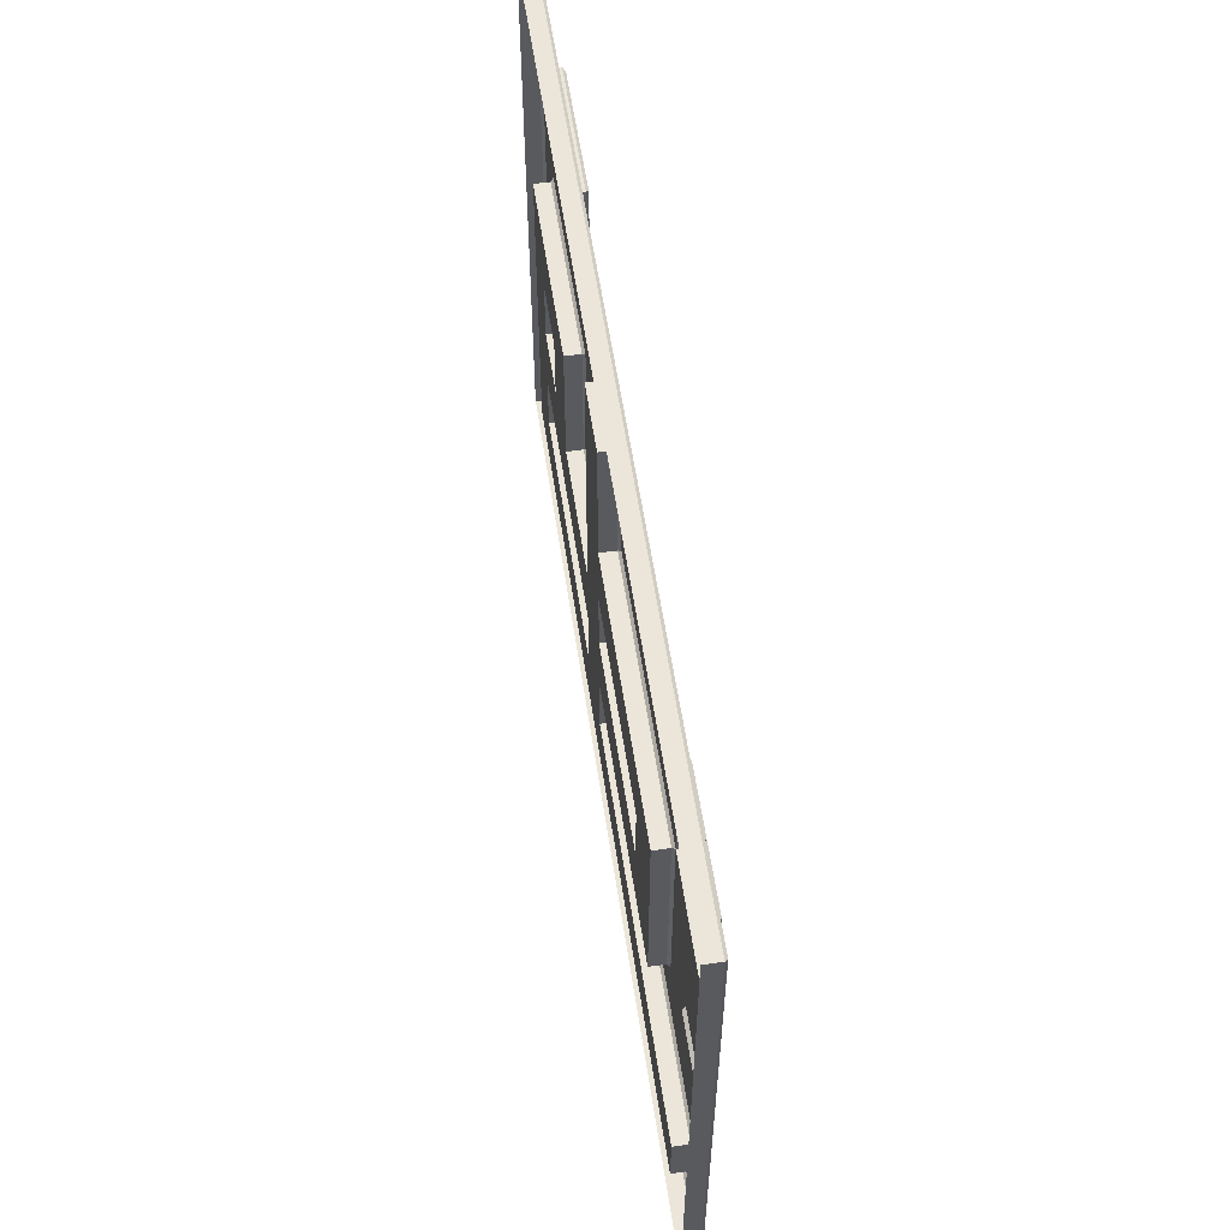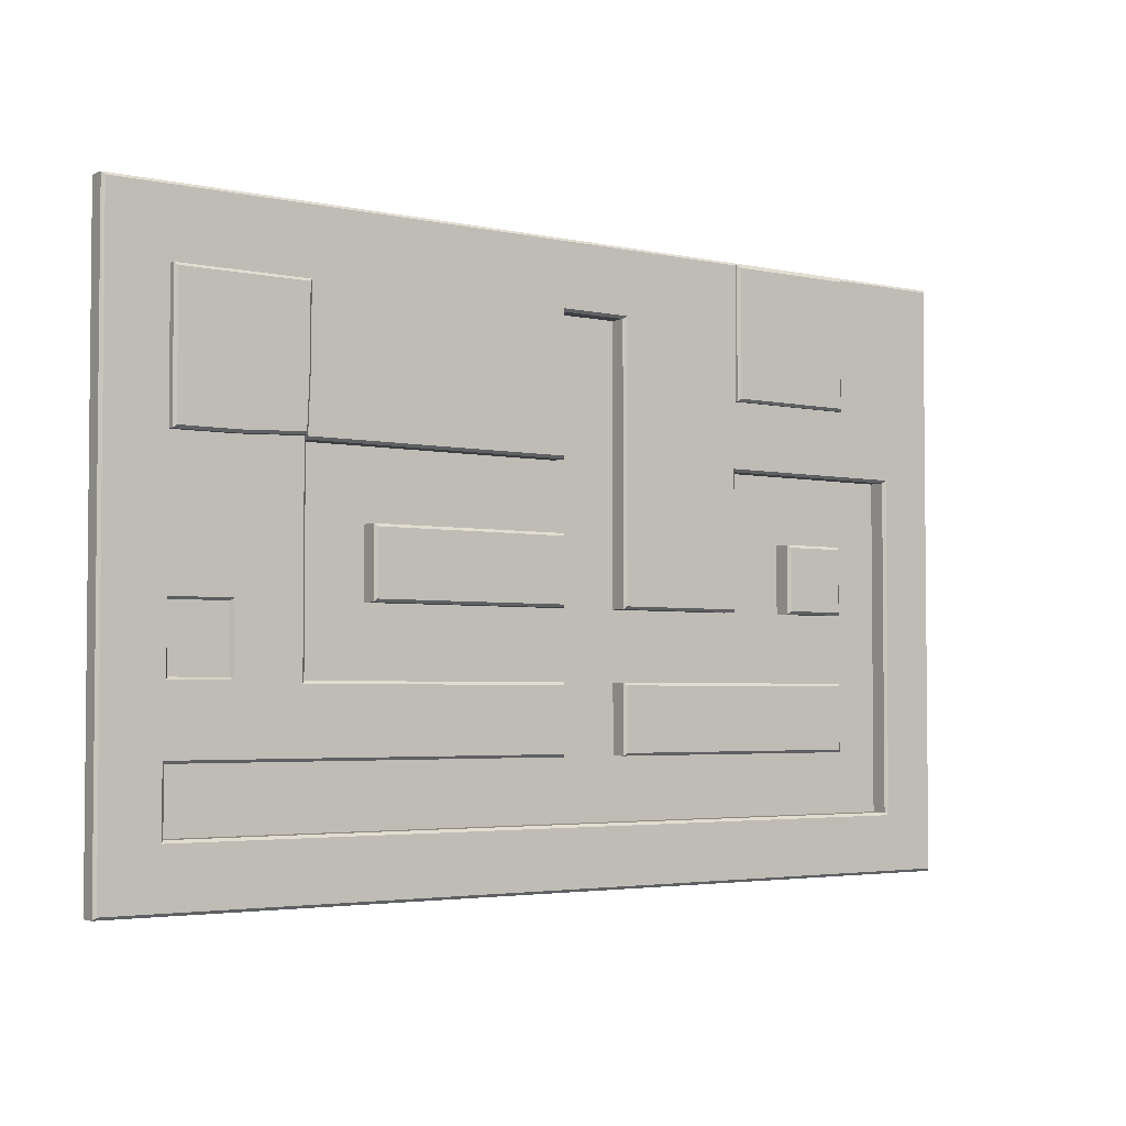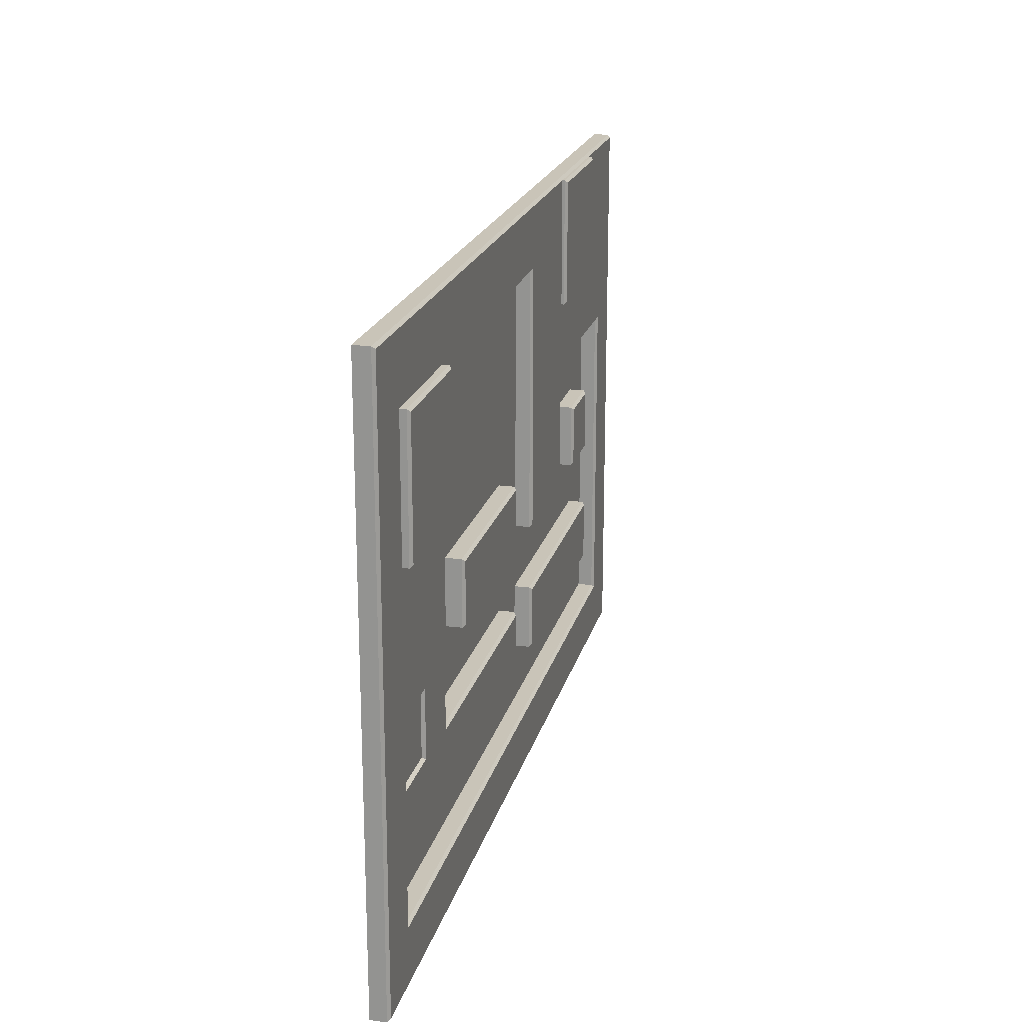
<metadata>
{"format":"obj","ext":"obj","renderer":"f3d","projection":"perspective","resolution":1024,"background":"white","views":[{"elev":57.2,"azim":81.5,"up":"+Z"},{"elev":-3.4,"azim":143.7,"up":"+Z"},{"elev":20.2,"azim":103.6,"up":"+Z"}]}
</metadata>
<code>
v  -8.5 0 5
v  -6.25 0 5
v  -5 0 5
v  -3.75 0 5
v  -2.5 0 5
v  -1.25 0 5
v  0 0 5
v  1.25 0 5
v  2.5 0 5
v  3.75 0 5
v  5 0 5
v  6.25 0 5
v  8.5 0 5
v  -8.5 0 3.75
v  -6.25 0.3413 3.75
v  -5 0.4391 3.75
v  -3.75 0.3413 3.75
v  -2.5 0.3413 3.75
v  -1.25 0 3.75
v  0 0 3.75
v  1.25 0.3413 3.75
v  2.5 0.3413 3.75
v  3.75 0.3413 3.75
v  5 0.3413 3.75
v  6.25 0.3413 3.75
v  8.5 0 3.75
v  -8.5 0 2.5
v  -6.25 0.3413 2.5
v  -5 0.3413 2.5
v  -3.75 0.3413 2.5
v  -2.5 0.3413 2.5
v  -1.25 0 2.5
v  0 0 2.5
v  1.25 0.3413 2.5
v  2.5 0.3413 2.5
v  3.75 0.3413 2.5
v  5 0.3413 2.5
v  6.25 0.5048 2.5
v  8.5 0 2.5
v  -8.5 0 1.25
v  -6.25 0 1.25
v  -5 0 1.25
v  -3.75 0 1.25
v  -2.5 0.3413 1.25
v  -1.25 0 1.25
v  0 0 1.25
v  1.25 0 1.25
v  2.5 0 1.25
v  3.75 0 1.25
v  5 0 1.25
v  6.25 0.3413 1.25
v  8.5 0 1.25
v  -8.5 0 -0
v  -6.25 0 -0
v  -5 0 -0
v  -3.75 0 -0
v  -2.5 0.3413 -0
v  -1.25 0 -0
v  0 0 -0
v  1.25 0 -0
v  2.5 0 -0
v  3.75 0 -0
v  5 0 -0
v  6.25 0.3413 -0
v  8.5 0 -0
v  -8.5 0 -1.25
v  -6.25 0 -1.25
v  -5 0 -1.25
v  -3.75 0 -1.25
v  -2.5 0 -1.25
v  -1.25 0 -1.25
v  0 0 -1.25
v  1.25 0 -1.25
v  2.5 0 -1.25
v  3.75 0 -1.25
v  5 0 -1.25
v  6.25 0.3413 -1.25
v  8.5 0 -1.25
v  -8.5 0 -2.5
v  -6.25 0 -2.5
v  -5 0 -2.5
v  -3.75 0 -2.5
v  -2.5 0 -2.5
v  -1.25 0 -2.5
v  0 0 -2.5
v  1.25 0 -2.5
v  2.5 0 -2.5
v  3.75 0 -2.5
v  5 0 -2.5
v  6.25 0.3413 -2.5
v  8.5 0 -2.5
v  -8.5 0 -3.75
v  -6.25 0 -3.75
v  -5 0 -3.75
v  -3.75 0 -3.75
v  -2.5 0 -3.75
v  -1.25 0 -3.75
v  0 0 -3.75
v  1.25 0 -3.75
v  2.5 0 -3.75
v  3.75 0 -3.75
v  5 0 -3.75
v  6.25 0 -3.75
v  8.5 0 -3.75
v  -8.5 0 -6
v  -6.25 0 -6
v  -5 0 -6
v  -3.75 0 -6
v  -2.5 0 -6
v  -1.25 0 -6
v  0 0 -6
v  1.25 0 -6
v  2.5 0 -6
v  3.75 0 -6
v  5 0 -6
v  6.25 0 -6
v  8.5 0 -6
v  -7.375 0.3413 3.75
v  -7.375 0 5
v  -7.375 0.3413 2.5
v  -7.375 0 1.25
v  -7.375 0 -0
v  -7.375 0 -1.25
v  -7.375 0 -2.5
v  -7.375 0 -3.75
v  -7.375 0 -6
v  -8.5 0 -4.875
v  -6.25 0 -4.875
v  -5 0 -4.875
v  -3.75 0 -4.875
v  -2.5 0 -4.875
v  -1.25 0 -4.875
v  0 0 -4.875
v  1.25 0 -4.875
v  2.5 0 -4.875
v  3.75 0 -4.875
v  5 0 -4.875
v  6.25 0 -4.875
v  8.5 0 -4.875
v  -7.375 0 -4.875
v  7.375 0.3413 3.75
v  7.375 0 5
v  7.375 0.3413 2.5
v  7.375 0.3413 1.25
v  7.375 0.3413 -0
v  7.375 0.3413 -1.25
v  7.375 0.3413 -2.5
v  7.375 0 -3.75
v  7.375 0 -6
v  7.375 0 -4.875
v  -8.5 0.2913 3.75
v  -8.5 0.2913 5
v  -7.375 0.2913 5
v  -6.25 0.2913 5
v  -5 0.2913 5
v  -3.75 0.2913 5
v  -2.5 0.2913 5
v  -1.25 0.2913 5
v  0 0.2913 5
v  1.25 0.2913 5
v  2.5 0.2913 5
v  3.75 0.2913 5
v  5 0.2913 5
v  6.25 0.2913 5
v  7.375 0.2913 5
v  8.5 0.2913 5
v  8.5 0.2913 3.75
v  8.5 0.2913 2.5
v  8.5 0.2913 1.25
v  8.5 0.2913 -0
v  8.5 0.2913 -1.25
v  8.5 0.2913 -2.5
v  8.5 0.2913 -3.75
v  8.5 0.2913 -4.875
v  8.5 0.2913 -6
v  7.375 0.2913 -6
v  6.25 0.2913 -6
v  5 0.2913 -6
v  3.75 0.2913 -6
v  2.5 0.2913 -6
v  1.25 0.2913 -6
v  0 0.2913 -6
v  -1.25 0.2913 -6
v  -2.5 0.2913 -6
v  -3.75 0.2913 -6
v  -5 0.2913 -6
v  -6.25 0.2913 -6
v  -7.375 0.2913 -6
v  -8.5 0.2913 -6
v  -8.5 0.2913 -4.875
v  -8.5 0.2913 -3.75
v  -8.5 0.2913 -2.5
v  -8.5 0.2913 -1.25
v  -8.5 0.2913 -0
v  -8.5 0.2913 1.25
v  -8.5 0.2913 2.5
v  0 0.2913 3.75
v  -1.25 0.2913 3.75
v  -1.25 0.2913 2.5
v  -1.25 0.2913 1.25
v  -1.25 0.2913 -0
v  -1.25 0.2913 -1.25
v  -2.5 0.2913 -1.25
v  -3.75 0.2913 -1.25
v  -3.75 0.2913 -0
v  -3.75 0.2913 1.25
v  -5 0.2913 1.25
v  -6.25 0.2913 1.25
v  -7.375 0.2913 1.25
v  -7.375 0.2913 -0
v  -7.375 0.2913 -1.25
v  -7.375 0.2913 -2.5
v  -7.375 0.2913 -3.75
v  -7.375 0.2913 -4.875
v  -6.25 0.2913 -4.875
v  -5 0.2913 -4.875
v  -3.75 0.2913 -4.875
v  -2.5 0.2913 -4.875
v  -1.25 0.2913 -4.875
v  0 0.2913 -4.875
v  1.25 0.2913 -4.875
v  2.5 0.2913 -4.875
v  3.75 0.2913 -4.875
v  5 0.2913 -4.875
v  6.25 0.2913 -4.875
v  7.375 0.2913 -4.875
v  7.375 0.2913 -3.75
v  6.25 0.2913 -3.75
v  5 0.2913 -3.75
v  3.75 0.2913 -3.75
v  2.5 0.2913 -3.75
v  1.25 0.2913 -3.75
v  0 0.2913 -3.75
v  0 0.2913 -2.5
v  1.25 0.2913 -2.5
v  2.5 0.2913 -2.5
v  3.75 0.2913 -2.5
v  5 0.2913 -2.5
v  5 0.2913 -1.25
v  5 0.2913 -0
v  5 0.2913 1.25
v  3.75 0.2913 1.25
v  2.5 0.2913 1.25
v  1.25 0.2913 1.25
v  0 0.2913 1.25
v  0 0.2913 2.5
v  -6.25 0.2913 -0
v  -5 0.2913 -0
v  -5 0.2913 -1.25
v  -6.25 0.2913 -1.25
v  -6.25 0.2913 -2.5
v  -5 0.2913 -2.5
v  -3.75 0.2913 -2.5
v  -2.5 0.2913 -2.5
v  -1.25 0.2913 -2.5
v  -1.25 0.2913 -3.75
v  -2.5 0.2913 -3.75
v  -3.75 0.2913 -3.75
v  -5 0.2913 -3.75
v  -6.25 0.2913 -3.75
v  -8.45 0.3413 3.75
v  -8.45 0.3413 4.95
v  -7.375 0.3413 4.95
v  -6.25 0.3413 4.95
v  -5 0.3413 4.95
v  -3.75 0.3413 4.95
v  -2.5 0.3413 4.95
v  -1.25 0.3413 4.95
v  0 0.3413 4.95
v  1.25 0.3413 4.95
v  2.5 0.3413 4.95
v  3.75 0.3413 4.95
v  5 0.3413 4.95
v  6.25 0.3413 4.95
v  7.375 0.3413 4.95
v  8.45 0.3413 4.95
v  8.45 0.3413 3.75
v  8.45 0.3413 2.5
v  8.45 0.3413 1.25
v  8.45 0.3413 -0
v  8.45 0.3413 -1.25
v  8.45 0.3413 -2.5
v  8.45 0.3413 -3.75
v  8.45 0.3413 -4.875
v  8.45 0.3413 -5.95
v  7.375 0.3413 -5.95
v  6.25 0.3413 -5.95
v  5 0.3413 -5.95
v  3.75 0.3413 -5.95
v  2.5 0.3413 -5.95
v  1.25 0.3413 -5.95
v  0 0.3413 -5.95
v  -1.25 0.3413 -5.95
v  -2.5 0.3413 -5.95
v  -3.75 0.3413 -5.95
v  -5 0.3413 -5.95
v  -6.25 0.3413 -5.95
v  -7.375 0.3413 -5.95
v  -8.45 0.3413 -5.95
v  -8.45 0.3413 -4.875
v  -8.45 0.3413 -3.75
v  -8.45 0.3413 -2.5
v  -8.45 0.3413 -1.25
v  -8.45 0.3413 -0
v  -8.45 0.3413 1.25
v  -8.45 0.3413 2.5
v  0.05 0.3413 3.8
v  -1.3 0.3413 3.8
v  -1.3 0.3413 2.5
v  -1.3 0.3413 1.25
v  -1.3 0.3413 -0
v  -1.3 0.3413 -1.2
v  -2.5 0.3413 -1.2
v  -3.7 0.3413 -1.2
v  -3.7 0.3413 -0
v  -3.7 0.3413 1.3
v  -5 0.3413 1.3
v  -6.25 0.3413 1.3
v  -7.425 0.3413 1.3
v  -7.425 0.3413 -0
v  -7.425 0.3413 -1.25
v  -7.425 0.3413 -2.5
v  -7.425 0.3413 -3.75
v  -7.425 0.3413 -4.925
v  -6.25 0.3413 -4.925
v  -5 0.3413 -4.925
v  -3.75 0.3413 -4.925
v  -2.5 0.3413 -4.925
v  -1.25 0.3413 -4.925
v  0 0.3413 -4.925
v  1.25 0.3413 -4.925
v  2.5 0.3413 -4.925
v  3.75 0.3413 -4.925
v  5 0.3413 -4.925
v  6.25 0.3413 -4.925
v  7.425 0.3413 -4.925
v  7.425 0.3413 -3.7
v  6.25 0.3413 -3.7
v  5 0.3413 -3.7
v  3.75 0.3413 -3.7
v  2.5 0.3413 -3.7
v  1.25 0.3413 -3.7
v  0.05 0.3413 -3.7
v  0.05 0.3413 -2.55
v  1.25 0.3413 -2.55
v  2.5 0.3413 -2.55
v  3.75 0.3413 -2.55
v  5.05 0.3413 -2.55
v  5.05 0.3413 -1.25
v  5.05 0.3413 -0
v  5.05 0.3413 1.3
v  3.75 0.3413 1.3
v  2.5 0.3413 1.3
v  1.25 0.3413 1.3
v  0.05 0.3413 1.3
v  0.05 0.3413 2.5
v  -6.2 0.3413 -0.05
v  -5.05 0.3413 -0.05
v  -5.05 0.3413 -1.2
v  -6.2 0.3413 -1.2
v  -6.2 0.3413 -2.55
v  -5 0.3413 -2.55
v  -3.75 0.3413 -2.55
v  -2.5 0.3413 -2.55
v  -1.3 0.3413 -2.55
v  -1.3 0.3413 -3.7
v  -2.5 0.3413 -3.7
v  -3.75 0.3413 -3.7
v  -5 0.3413 -3.7
v  -6.2 0.3413 -3.7
v  0 0.2913 -0
v  1.25 0.2913 -0
v  2.5 0.2913 -0
v  3.75 0.2913 -0
v  3.75 0.2913 -1.25
v  2.5 0.2913 -1.25
v  1.25 0.2913 -1.25
v  0 0.2913 -1.25
v  0.05 0.3413 -0.05
v  1.25 0.3413 -0.05
v  2.5 0.3413 -0.05
v  3.7 0.3413 -0.05
v  3.7 0.3413 -1.2
v  2.5 0.3413 -1.2
v  1.25 0.3413 -1.2
v  0.05 0.3413 -1.2
v  5 0.4548 3.75
v  6.25 0.4548 3.75
v  7.375 0.4548 3.75
v  7.375 0.4548 2.5
v  7.375 0.4548 1.25
v  6.25 0.4548 1.25
v  5.05 0.4548 1.3
v  5 0.4548 2.5
v  5.05 0.5048 3.7
v  6.25 0.5048 3.7
v  7.325 0.5048 3.7
v  7.325 0.5048 2.5
v  7.325 0.5048 1.3
v  6.251 0.5048 1.3
v  5.098 0.5048 1.348
v  5.05 0.5048 2.501
v  6.29 0.2798 -2.455
v  6.29 0.2798 -1.295
v  7.335 0.2798 -1.295
v  7.335 0.2798 -2.455
v  -6.25 0.3891 3.75
v  -6.25 0.3891 4.95
v  -5 0.3891 4.95
v  -3.75 0.3891 4.95
v  -3.75 0.3891 3.75
v  -3.75 0.3891 2.5
v  -5 0.3891 2.5
v  -6.25 0.3891 2.5
v  -6.2 0.4391 3.75
v  -6.2 0.4391 4.9
v  -5 0.4391 4.9
v  -3.8 0.4391 4.9
v  -3.8 0.4391 3.75
v  -3.8 0.4391 2.55
v  -5 0.4391 2.55
v  -6.2 0.4391 2.55
o Plane001
g Plane001
f 118 261 262 263
f 16 415 416 417
f 419 16 417 418
f 18 17 266 267
f 308 18 267 268
f 307 308 268 269
f 21 307 269 270
f 22 21 270 271
f 23 22 271 272
f 24 23 272 273
f 25 24 273 274
f 141 25 274 275
f 120 306 261 118
f 421 422 415 16
f 420 421 16 419
f 31 30 17 18
f 309 31 18 308
f 33 32 19 20
f 34 356 307 21
f 35 34 21 22
f 36 35 22 23
f 37 36 23 24
f 38 402 395 396
f 398 38 396 397
f 319 305 306 120
f 317 318 28 29
f 316 317 29 30
f 44 316 30 31
f 310 44 31 309
f 46 45 32 33
f 354 355 356 34
f 353 354 34 35
f 352 353 35 36
f 351 352 36 37
f 400 401 402 38
f 399 400 38 398
f 320 304 305 319
f 55 54 41 42
f 56 55 42 43
f 57 315 316 44
f 311 57 44 310
f 59 58 45 46
f 60 59 46 47
f 61 60 47 48
f 62 61 48 49
f 63 62 49 50
f 64 350 351 51
f 145 64 51 144
f 321 303 304 320
f 359 360 357 358
f 69 68 55 56
f 313 314 315 57
f 312 313 57 311
f 72 71 58 59
f 385 386 379 380
f 384 385 380 381
f 383 384 381 382
f 76 75 62 63
f 77 349 350 64
f 146 77 64 145
f 322 302 303 321
f 81 80 67 68
f 82 81 68 69
f 83 82 69 70
f 84 83 70 71
f 85 84 71 72
f 86 85 72 73
f 87 86 73 74
f 88 87 74 75
f 89 88 75 76
f 90 348 349 77
f 406 403 404 405
f 323 301 302 322
f 369 370 361 362
f 368 369 362 363
f 367 368 363 364
f 366 367 364 365
f 98 97 84 85
f 342 343 344 345
f 341 342 345 346
f 340 341 346 347
f 339 340 347 348
f 338 339 348 90
f 337 338 90 147
f 298 299 300 324
f 296 297 325 326
f 295 296 326 327
f 294 295 327 328
f 293 294 328 329
f 292 293 329 330
f 291 292 330 331
f 290 291 331 332
f 289 290 332 333
f 288 289 333 334
f 287 288 334 335
f 286 287 335 336
f 118 263 264 15
f 120 118 15 28
f 319 120 28 318
f 122 121 41 54
f 123 122 54 67
f 124 123 67 80
f 125 124 80 93
f 140 125 93 128
f 324 300 301 323
f 129 128 93 94
f 130 129 94 95
f 131 130 95 96
f 132 131 96 97
f 133 132 97 98
f 134 133 98 99
f 135 134 99 100
f 136 135 100 101
f 137 136 101 102
f 138 137 102 103
f 150 138 103 148
f 324 325 297 298
f 141 275 276 277
f 143 141 277 278
f 144 143 278 279
f 145 144 279 280
f 146 145 280 281
f 147 146 281 282
f 337 147 282 283
f 286 336 284 285
f 336 337 283 284
f 152 151 14 1
f 153 152 1 119
f 154 153 119 2
f 155 154 2 3
f 156 155 3 4
f 157 156 4 5
f 158 157 5 6
f 159 158 6 7
f 160 159 7 8
f 161 160 8 9
f 162 161 9 10
f 163 162 10 11
f 164 163 11 12
f 165 164 12 142
f 166 165 142 13
f 167 166 13 26
f 168 167 26 39
f 169 168 39 52
f 170 169 52 65
f 171 170 65 78
f 172 171 78 91
f 173 172 91 104
f 174 173 104 139
f 175 174 139 117
f 176 175 117 149
f 177 176 149 116
f 178 177 116 115
f 179 178 115 114
f 180 179 114 113
f 181 180 113 112
f 182 181 112 111
f 183 182 111 110
f 184 183 110 109
f 185 184 109 108
f 186 185 108 107
f 187 186 107 106
f 188 187 106 126
f 189 188 126 105
f 190 189 105 127
f 191 190 127 92
f 192 191 92 79
f 193 192 79 66
f 194 193 66 53
f 195 194 53 40
f 196 195 40 27
f 151 196 27 14
f 198 197 20 19
f 199 198 19 32
f 200 199 32 45
f 201 200 45 58
f 202 201 58 71
f 203 202 71 70
f 204 203 70 69
f 205 204 69 56
f 206 205 56 43
f 207 206 43 42
f 208 207 42 41
f 209 208 41 121
f 210 209 121 122
f 211 210 122 123
f 212 211 123 124
f 213 212 124 125
f 214 213 125 140
f 215 214 140 128
f 216 215 128 129
f 217 216 129 130
f 218 217 130 131
f 219 218 131 132
f 220 219 132 133
f 221 220 133 134
f 222 221 134 135
f 223 222 135 136
f 224 223 136 137
f 225 224 137 138
f 226 225 138 150
f 227 226 150 148
f 228 227 148 103
f 229 228 103 102
f 230 229 102 101
f 231 230 101 100
f 232 231 100 99
f 233 232 99 98
f 234 233 98 85
f 235 234 85 86
f 236 235 86 87
f 237 236 87 88
f 238 237 88 89
f 239 238 89 76
f 240 239 76 63
f 241 240 63 50
f 242 241 50 49
f 243 242 49 48
f 244 243 48 47
f 245 244 47 46
f 246 245 46 33
f 197 246 33 20
f 248 247 54 55
f 249 248 55 68
f 250 249 68 67
f 247 250 67 54
f 252 251 80 81
f 253 252 81 82
f 254 253 82 83
f 255 254 83 84
f 256 255 84 97
f 257 256 97 96
f 258 257 96 95
f 259 258 95 94
f 260 259 94 93
f 251 260 93 80
f 262 261 151 152
f 263 262 152 153
f 264 263 153 154
f 265 264 154 155
f 266 265 155 156
f 267 266 156 157
f 268 267 157 158
f 269 268 158 159
f 270 269 159 160
f 271 270 160 161
f 272 271 161 162
f 273 272 162 163
f 274 273 163 164
f 275 274 164 165
f 276 275 165 166
f 277 276 166 167
f 278 277 167 168
f 279 278 168 169
f 280 279 169 170
f 281 280 170 171
f 282 281 171 172
f 283 282 172 173
f 284 283 173 174
f 285 284 174 175
f 286 285 175 176
f 287 286 176 177
f 288 287 177 178
f 289 288 178 179
f 290 289 179 180
f 291 290 180 181
f 292 291 181 182
f 293 292 182 183
f 294 293 183 184
f 295 294 184 185
f 296 295 185 186
f 297 296 186 187
f 298 297 187 188
f 299 298 188 189
f 300 299 189 190
f 301 300 190 191
f 302 301 191 192
f 303 302 192 193
f 304 303 193 194
f 305 304 194 195
f 306 305 195 196
f 261 306 196 151
f 308 307 197 198
f 309 308 198 199
f 310 309 199 200
f 311 310 200 201
f 312 311 201 202
f 313 312 202 203
f 314 313 203 204
f 315 314 204 205
f 316 315 205 206
f 317 316 206 207
f 318 317 207 208
f 319 318 208 209
f 320 319 209 210
f 321 320 210 211
f 322 321 211 212
f 323 322 212 213
f 324 323 213 214
f 325 324 214 215
f 326 325 215 216
f 327 326 216 217
f 328 327 217 218
f 329 328 218 219
f 330 329 219 220
f 331 330 220 221
f 332 331 221 222
f 333 332 222 223
f 334 333 223 224
f 335 334 224 225
f 336 335 225 226
f 337 336 226 227
f 338 337 227 228
f 339 338 228 229
f 340 339 229 230
f 341 340 230 231
f 342 341 231 232
f 343 342 232 233
f 344 343 233 234
f 345 344 234 235
f 346 345 235 236
f 347 346 236 237
f 348 347 237 238
f 349 348 238 239
f 350 349 239 240
f 351 350 240 241
f 352 351 241 242
f 353 352 242 243
f 354 353 243 244
f 355 354 244 245
f 356 355 245 246
f 307 356 246 197
f 358 357 247 248
f 359 358 248 249
f 360 359 249 250
f 357 360 250 247
f 362 361 251 252
f 363 362 252 253
f 364 363 253 254
f 365 364 254 255
f 366 365 255 256
f 367 366 256 257
f 368 367 257 258
f 369 368 258 259
f 370 369 259 260
f 361 370 260 251
f 372 371 59 60
f 373 372 60 61
f 374 373 61 62
f 375 374 62 75
f 376 375 75 74
f 377 376 74 73
f 378 377 73 72
f 371 378 72 59
f 380 379 371 372
f 381 380 372 373
f 382 381 373 374
f 383 382 374 375
f 384 383 375 376
f 385 384 376 377
f 386 385 377 378
f 379 386 378 371
f 388 387 24 25
f 389 388 25 141
f 390 389 141 143
f 391 390 143 144
f 392 391 144 51
f 393 392 51 351
f 394 393 351 37
f 387 394 37 24
f 396 395 387 388
f 397 396 388 389
f 398 397 389 390
f 399 398 390 391
f 400 399 391 392
f 401 400 392 393
f 402 401 393 394
f 395 402 394 387
f 404 403 90 77
f 405 404 77 146
f 406 405 146 147
f 403 406 147 90
f 408 407 15 264
f 409 408 264 265
f 410 409 265 266
f 411 410 266 17
f 412 411 17 30
f 413 412 30 29
f 414 413 29 28
f 407 414 28 15
f 416 415 407 408
f 417 416 408 409
f 418 417 409 410
f 419 418 410 411
f 420 419 411 412
f 421 420 412 413
f 422 421 413 414
f 415 422 414 407

</code>
